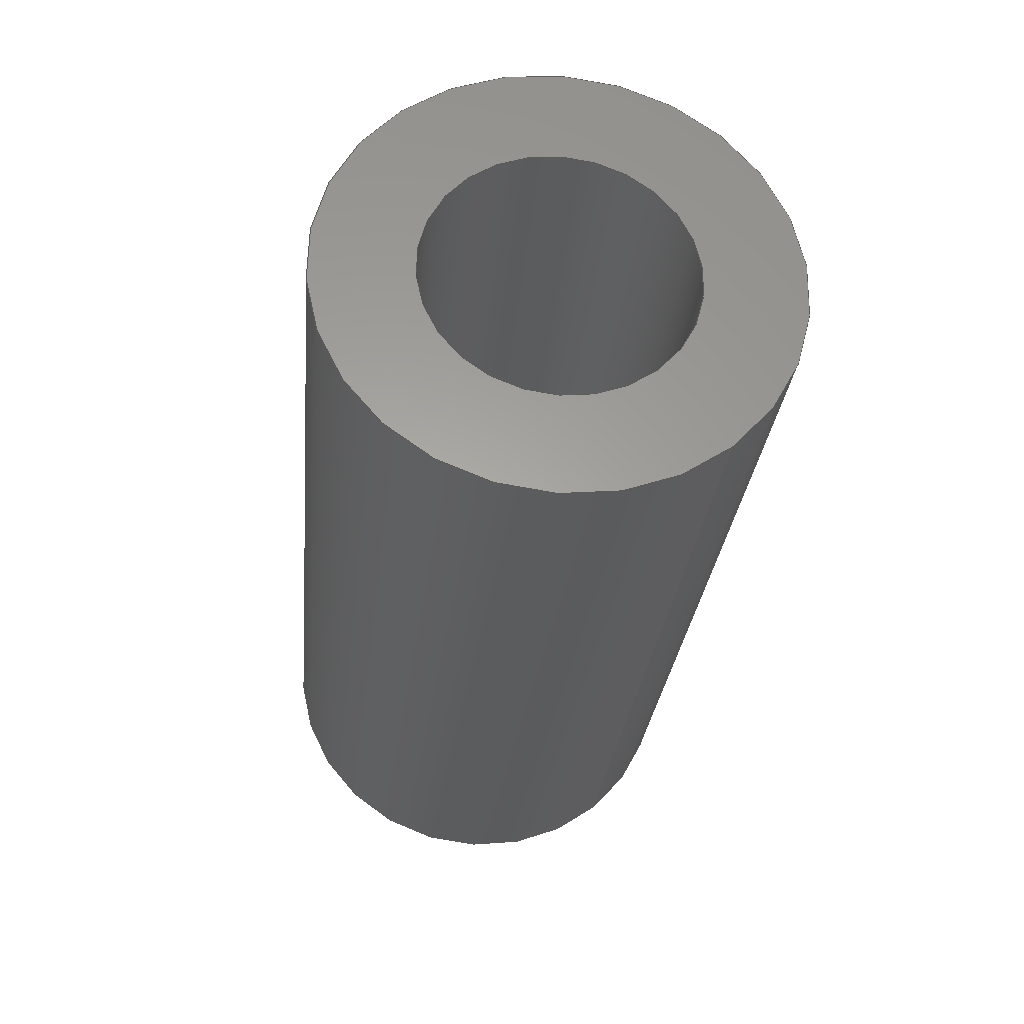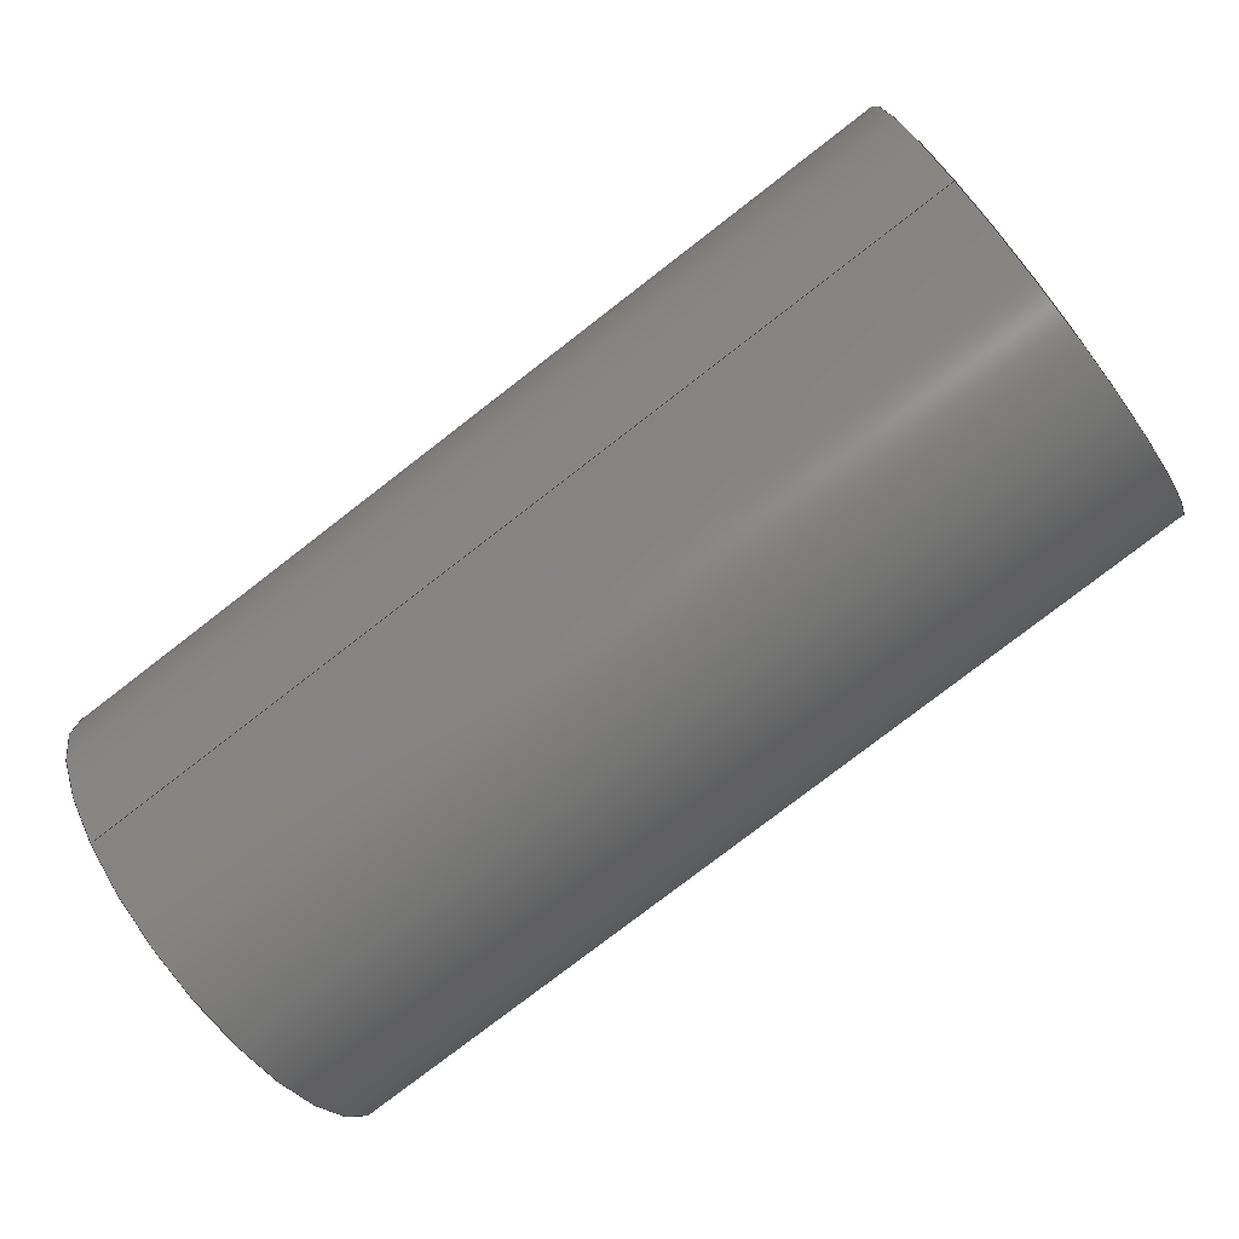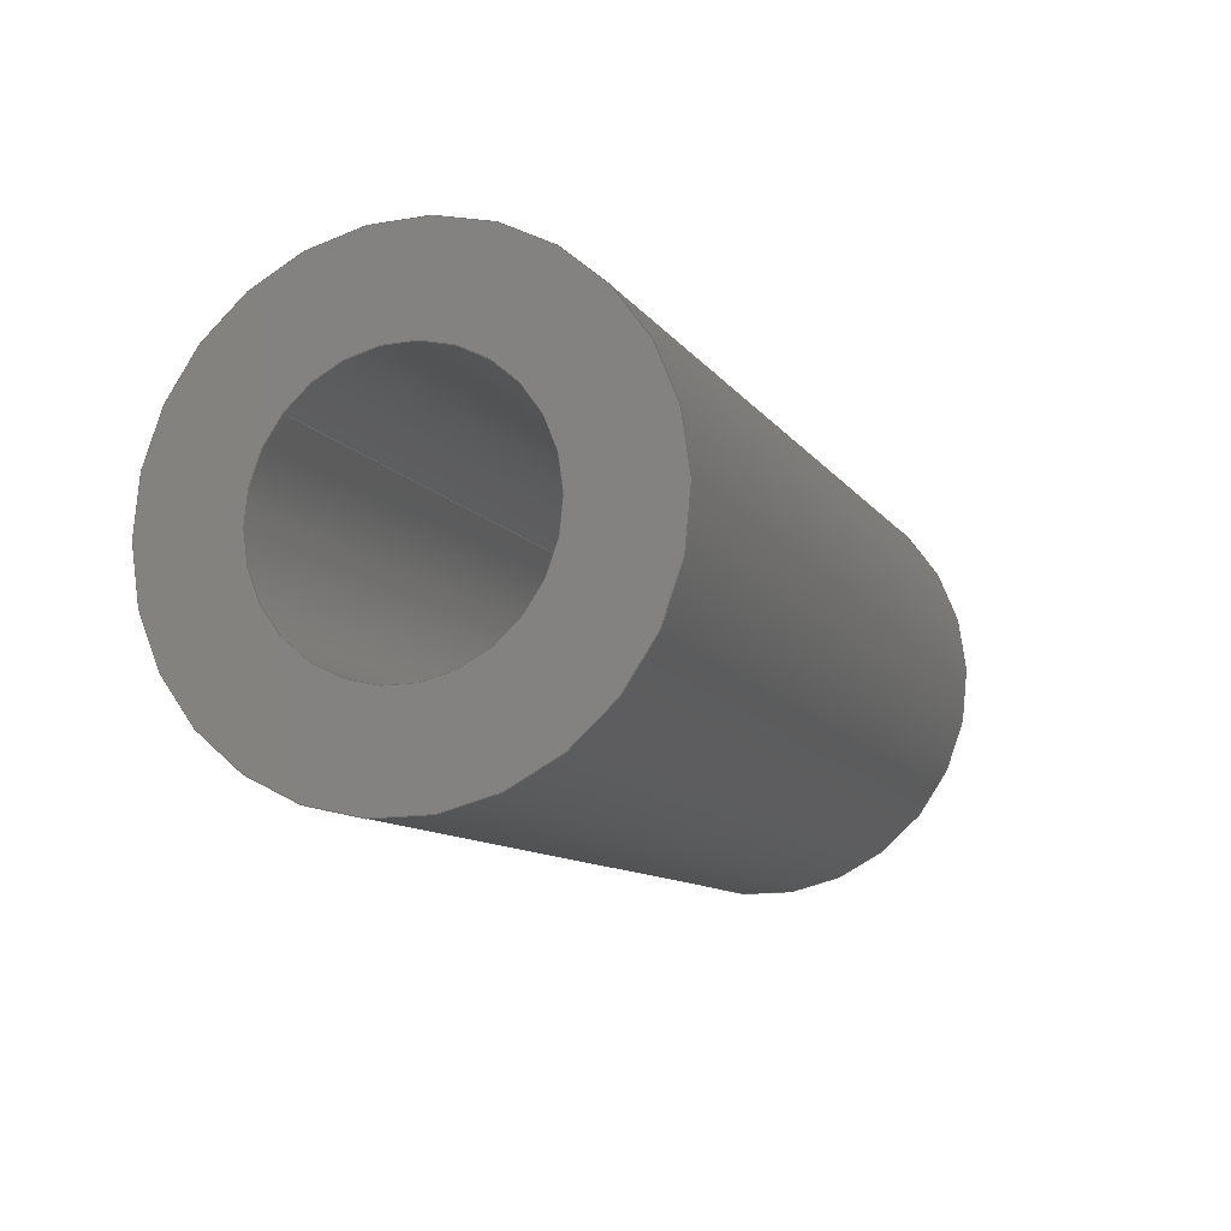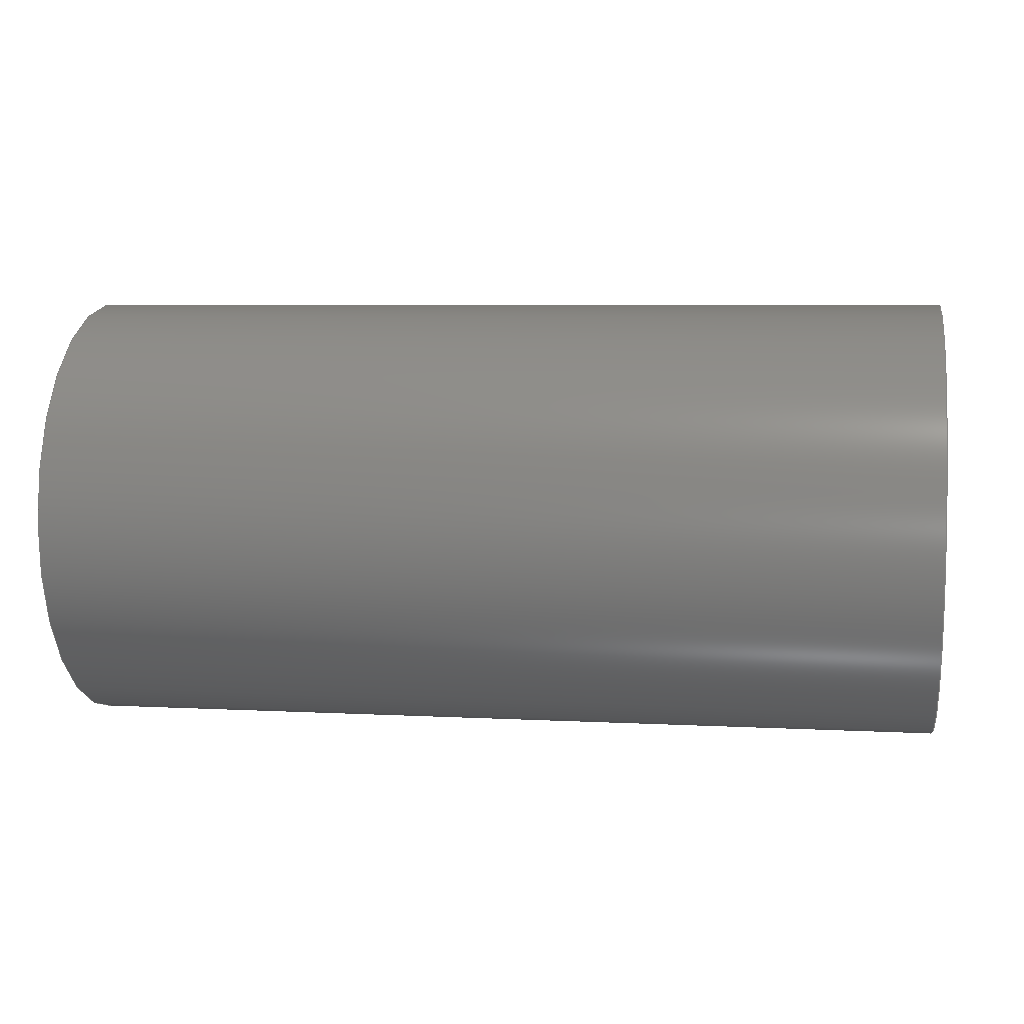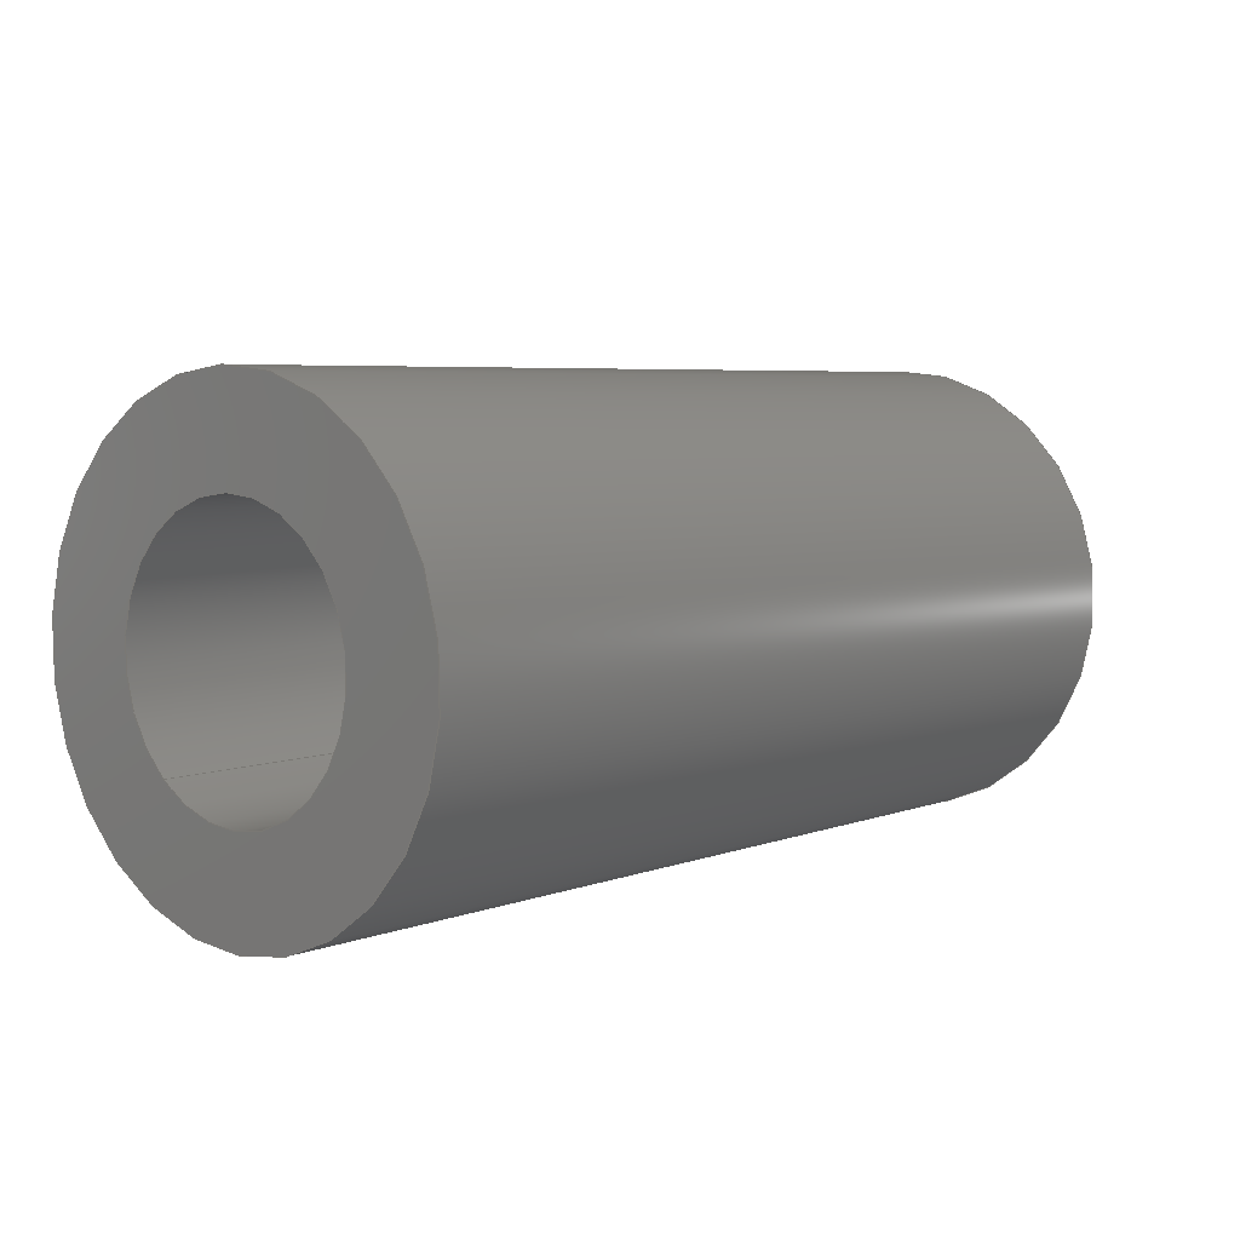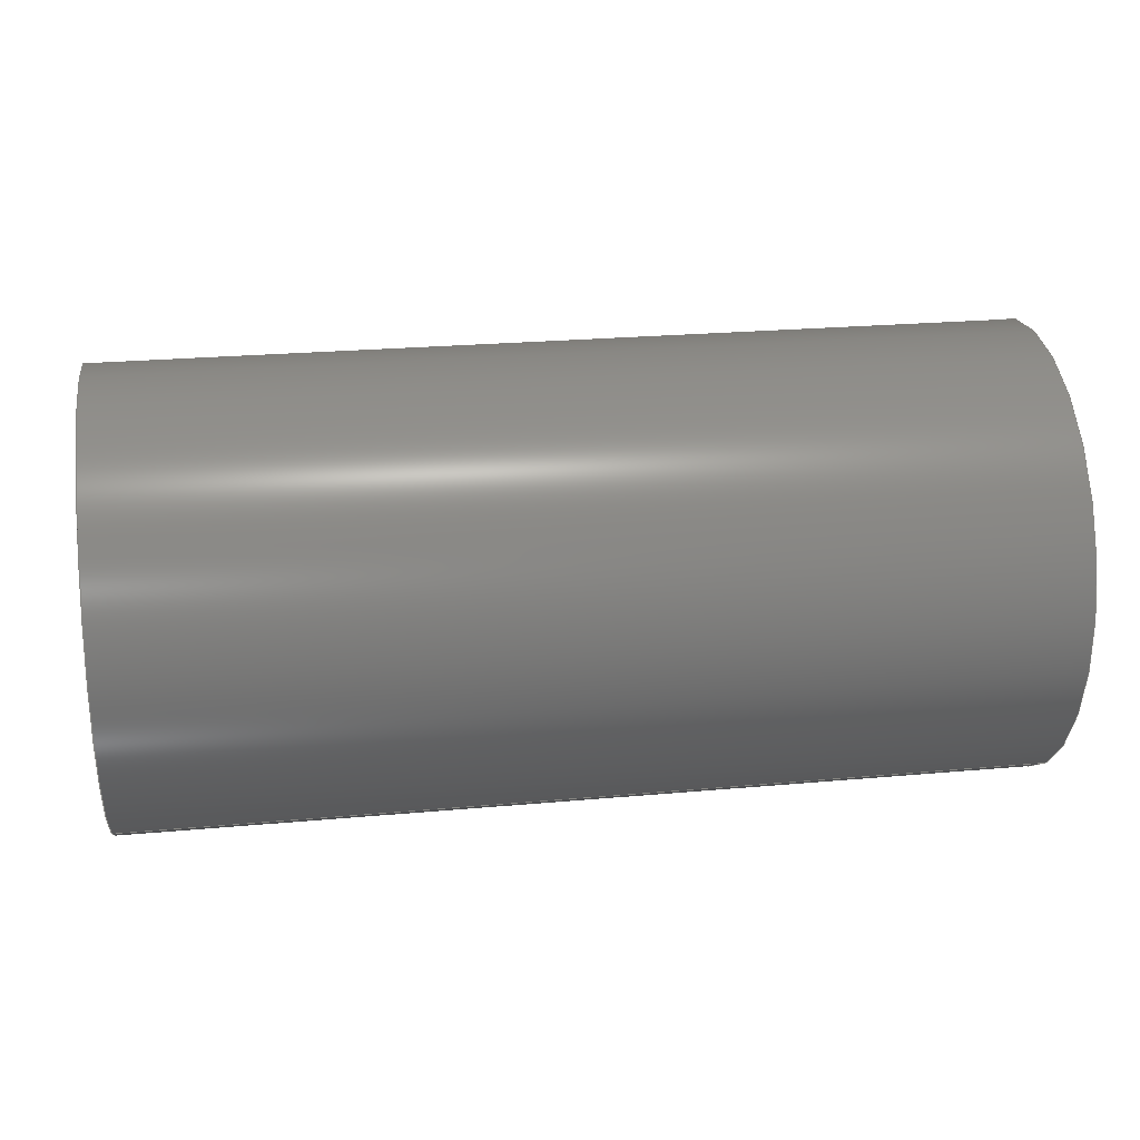
<metadata>
{"format":"step","ext":"step","renderer":"f3d","projection":"perspective","resolution":1024,"background":"white","views":[{"elev":-28.4,"azim":84.5,"up":"+Z"},{"elev":-79.0,"azim":-142.4,"up":"+Z"},{"elev":-10.4,"azim":-69.5,"up":"+Y"},{"elev":6.0,"azim":9.2,"up":"+Y"},{"elev":5.5,"azim":-49.1,"up":"+Z"},{"elev":24.8,"azim":171.6,"up":"+Z"}]}
</metadata>
<code>
ISO-10303-21;
DATA;
#1=PROPERTY_DEFINITION_REPRESENTATION(#5,#3);
#2=PROPERTY_DEFINITION_REPRESENTATION(#6,#4);
#3=REPRESENTATION('',(#7),#108);
#4=REPRESENTATION('',(#8),#108);
#5=PROPERTY_DEFINITION('pmi validation property','',#113);
#6=PROPERTY_DEFINITION('pmi validation property','',#113);
#7=VALUE_REPRESENTATION_ITEM('number of annotations',COUNT_MEASURE(0));
#8=VALUE_REPRESENTATION_ITEM('number of views',COUNT_MEASURE(0));
#9=SHAPE_REPRESENTATION_RELATIONSHIP('','',#66,#10);
#10=ADVANCED_BREP_SHAPE_REPRESENTATION('',(#64),#108);
#11=CYLINDRICAL_SURFACE('',#71,0.0006826);
#12=CYLINDRICAL_SURFACE('',#73,0.001191);
#13=ORIENTED_EDGE('',*,*,#21,.F.);
#14=ORIENTED_EDGE('',*,*,#22,.T.);
#15=ORIENTED_EDGE('',*,*,#22,.F.);
#16=ORIENTED_EDGE('',*,*,#23,.F.);
#17=ORIENTED_EDGE('',*,*,#21,.T.);
#18=ORIENTED_EDGE('',*,*,#24,.T.);
#19=ORIENTED_EDGE('',*,*,#23,.T.);
#20=ORIENTED_EDGE('',*,*,#24,.F.);
#21=EDGE_CURVE('',#25,#25,#29,.T.);
#22=EDGE_CURVE('',#26,#26,#30,.T.);
#23=EDGE_CURVE('',#27,#27,#31,.T.);
#24=EDGE_CURVE('',#28,#28,#32,.T.);
#25=VERTEX_POINT('',#97);
#26=VERTEX_POINT('',#99);
#27=VERTEX_POINT('',#102);
#28=VERTEX_POINT('',#105);
#29=CIRCLE('',#69,0.001191);
#30=CIRCLE('',#70,0.0006826);
#31=CIRCLE('',#72,0.0006826);
#32=CIRCLE('',#74,0.001191);
#33=EDGE_LOOP('',(#13));
#34=EDGE_LOOP('',(#14));
#35=EDGE_LOOP('',(#15));
#36=EDGE_LOOP('',(#16));
#37=EDGE_LOOP('',(#17));
#38=EDGE_LOOP('',(#18));
#39=EDGE_LOOP('',(#19));
#40=EDGE_LOOP('',(#20));
#41=FACE_BOUND('',#33,.T.);
#42=FACE_BOUND('',#34,.T.);
#43=FACE_BOUND('',#35,.T.);
#44=FACE_BOUND('',#36,.T.);
#45=FACE_BOUND('',#37,.T.);
#46=FACE_BOUND('',#38,.T.);
#47=FACE_BOUND('',#39,.T.);
#48=FACE_BOUND('',#40,.T.);
#49=PLANE('',#68);
#50=PLANE('',#75);
#51=ADVANCED_FACE('',(#41,#42),#49,.T.);
#52=ADVANCED_FACE('',(#43,#44),#11,.F.);
#53=ADVANCED_FACE('',(#45,#46),#12,.T.);
#54=ADVANCED_FACE('',(#47,#48),#50,.T.);
#55=CLOSED_SHELL('',(#51,#52,#53,#54));
#56=STYLED_ITEM('',(#57),#64);
#57=PRESENTATION_STYLE_ASSIGNMENT((#58));
#58=SURFACE_STYLE_USAGE(.BOTH.,#59);
#59=SURFACE_SIDE_STYLE('',(#60));
#60=SURFACE_STYLE_FILL_AREA(#61);
#61=FILL_AREA_STYLE('',(#62));
#62=FILL_AREA_STYLE_COLOUR('',#63);
#63=COLOUR_RGB('',0.1961,0.1961,0.1961);
#64=MANIFOLD_SOLID_BREP('Spring Pin, 3/32-in OD 3/16-in L',#55);
#65=SHAPE_DEFINITION_REPRESENTATION(#113,#66);
#66=SHAPE_REPRESENTATION('Spring Pin, 3/32-in OD 3/16-in L',(#67),#108);
#67=AXIS2_PLACEMENT_3D('',#94,#76,#77);
#68=AXIS2_PLACEMENT_3D('',#95,#78,#79);
#69=AXIS2_PLACEMENT_3D('',#96,#80,#81);
#70=AXIS2_PLACEMENT_3D('',#98,#82,#83);
#71=AXIS2_PLACEMENT_3D('',#100,#84,#85);
#72=AXIS2_PLACEMENT_3D('',#101,#86,#87);
#73=AXIS2_PLACEMENT_3D('',#103,#88,#89);
#74=AXIS2_PLACEMENT_3D('',#104,#90,#91);
#75=AXIS2_PLACEMENT_3D('',#106,#92,#93);
#76=DIRECTION('',(0,0,1));
#77=DIRECTION('',(1,0,0));
#78=DIRECTION('',(1,1.84e-17,1.109e-17));
#79=DIRECTION('',(-2.12e-17,0.7621,0.6474));
#80=DIRECTION('',(-1,-1.84e-17,-1.109e-17));
#81=DIRECTION('',(3.465e-18,-0.6474,0.7621));
#82=DIRECTION('',(-1,-1.84e-17,-1.109e-17));
#83=DIRECTION('',(3.465e-18,-0.6474,0.7621));
#84=DIRECTION('',(-1,-1.84e-17,-1.109e-17));
#85=DIRECTION('',(-3.465e-18,0.6474,-0.7621));
#86=DIRECTION('',(1,1.84e-17,1.109e-17));
#87=DIRECTION('',(-3.465e-18,0.6474,-0.7621));
#88=DIRECTION('',(-1,-1.84e-17,-1.109e-17));
#89=DIRECTION('',(-3.465e-18,0.6474,-0.7621));
#90=DIRECTION('',(1,1.84e-17,1.109e-17));
#91=DIRECTION('',(-3.465e-18,0.6474,-0.7621));
#92=DIRECTION('',(-1,-1.84e-17,-1.109e-17));
#93=DIRECTION('',(-2.12e-17,0.7621,0.6474));
#94=CARTESIAN_POINT('',(0,0,0));
#95=CARTESIAN_POINT('',(0.01544,0.6143,-0.02269));
#96=CARTESIAN_POINT('',(0.01544,0.661,-0.05586));
#97=CARTESIAN_POINT('',(0.01544,0.6602,-0.05495));
#98=CARTESIAN_POINT('',(0.01544,0.661,-0.05586));
#99=CARTESIAN_POINT('',(0.01544,0.6606,-0.05534));
#100=CARTESIAN_POINT('',(0.01544,0.661,-0.05586));
#101=CARTESIAN_POINT('',(0.01068,0.661,-0.05586));
#102=CARTESIAN_POINT('',(0.01068,0.6614,-0.05638));
#103=CARTESIAN_POINT('',(0.01544,0.661,-0.05586));
#104=CARTESIAN_POINT('',(0.01068,0.661,-0.05586));
#105=CARTESIAN_POINT('',(0.01068,0.6618,-0.05677));
#106=CARTESIAN_POINT('',(0.01068,0.6614,-0.06399));
#107=MECHANICAL_DESIGN_GEOMETRIC_PRESENTATION_REPRESENTATION('',(#56),#108);
#108=(
GEOMETRIC_REPRESENTATION_CONTEXT(3)
GLOBAL_UNCERTAINTY_ASSIGNED_CONTEXT((#109))
GLOBAL_UNIT_ASSIGNED_CONTEXT((#112,#111,#110))
REPRESENTATION_CONTEXT('Spring Pin, 3/32-in OD 3/16-in L',
'TOP_LEVEL_ASSEMBLY_PART')
);
#109=UNCERTAINTY_MEASURE_WITH_UNIT(LENGTH_MEASURE(5e-06),#112,
'DISTANCE_ACCURACY_VALUE','Maximum Tolerance applied to model');
#110=(
NAMED_UNIT(*)
SI_UNIT($,.STERADIAN.)
SOLID_ANGLE_UNIT()
);
#111=(
NAMED_UNIT(*)
PLANE_ANGLE_UNIT()
SI_UNIT($,.RADIAN.)
);
#112=(
LENGTH_UNIT()
NAMED_UNIT(*)
SI_UNIT($,.METRE.)
);
#113=PRODUCT_DEFINITION_SHAPE('','',#114);
#114=PRODUCT_DEFINITION('','',#116,#115);
#115=PRODUCT_DEFINITION_CONTEXT('',#122,'design');
#116=PRODUCT_DEFINITION_FORMATION_WITH_SPECIFIED_SOURCE('','',#118,
 .NOT_KNOWN.);
#117=PRODUCT_RELATED_PRODUCT_CATEGORY('','',(#118));
#118=PRODUCT('Spring Pin, 3/32-in OD 3/16-in L',
'Spring Pin, 3/32-in OD 3/16-in L','Spring Pin, 3/32-in OD 3/16-in L',(#120));
#119=PRODUCT_CATEGORY('','');
#120=PRODUCT_CONTEXT('',#122,'mechanical');
#121=APPLICATION_PROTOCOL_DEFINITION('international standard',
'automotive_design',2010,#122);
#122=APPLICATION_CONTEXT(
'core data for automotive mechanical design processes');
ENDSEC;
END-ISO-10303-21;

</code>
